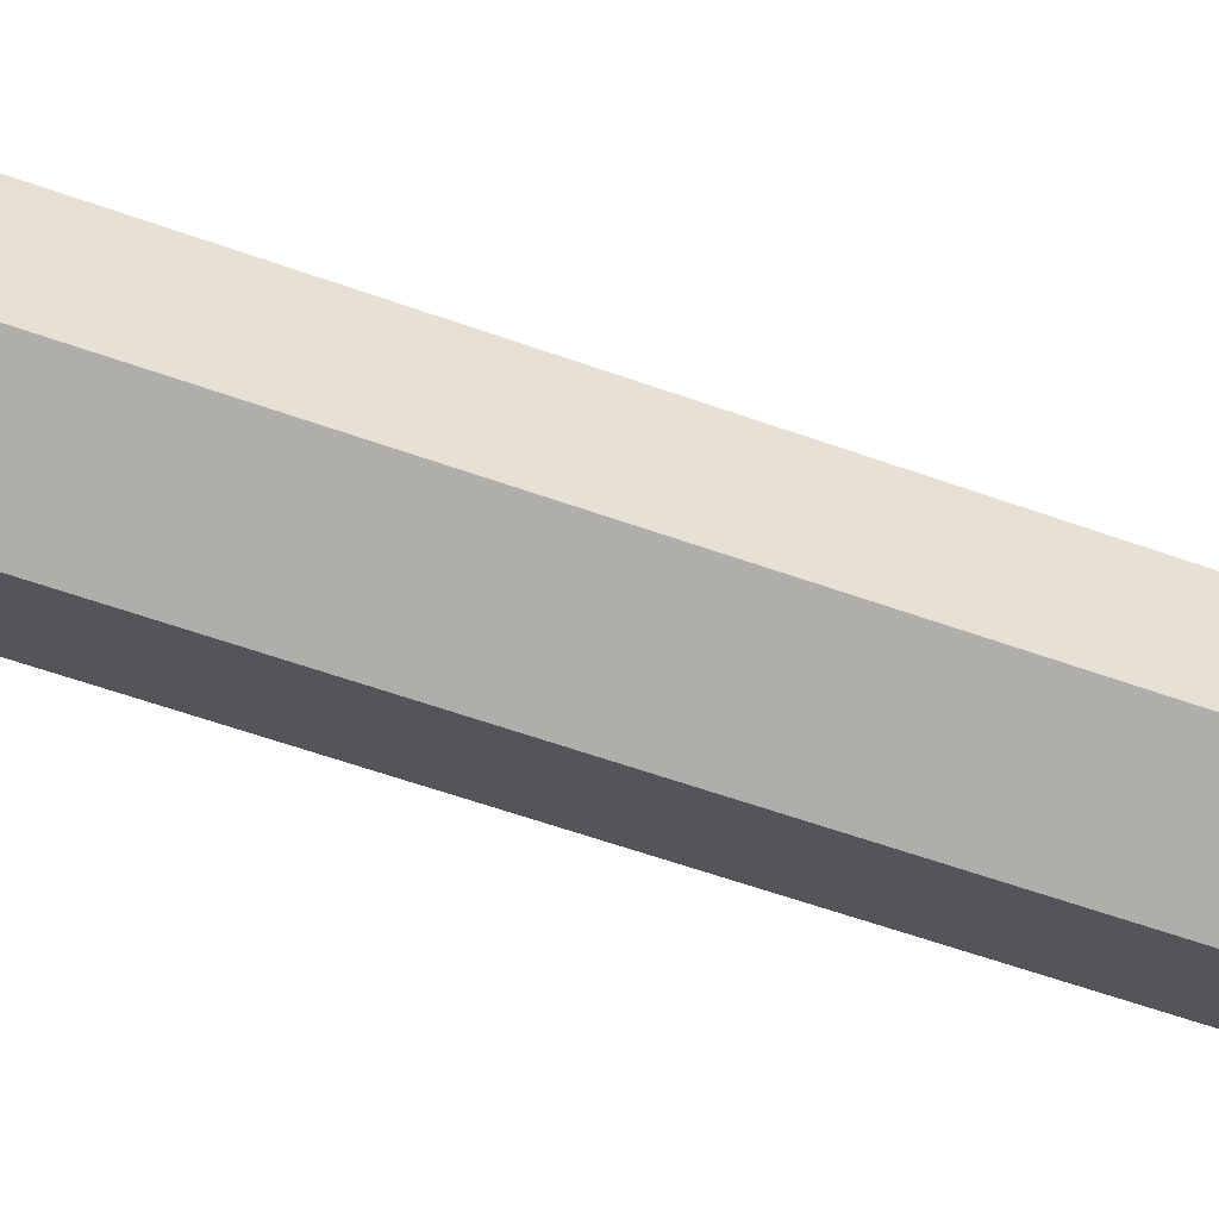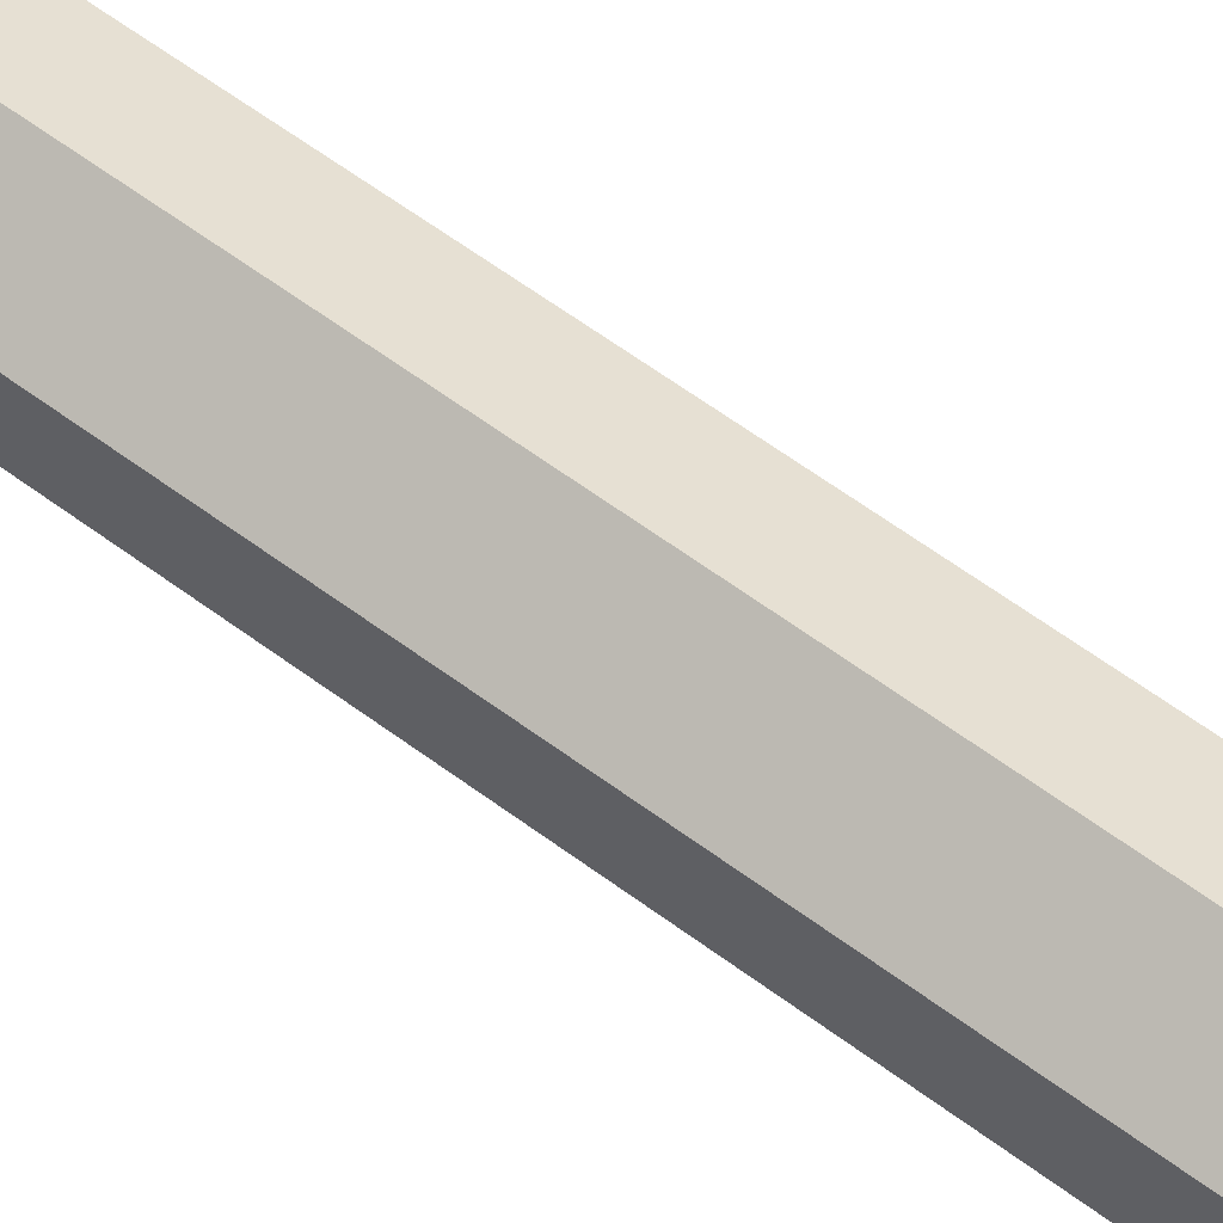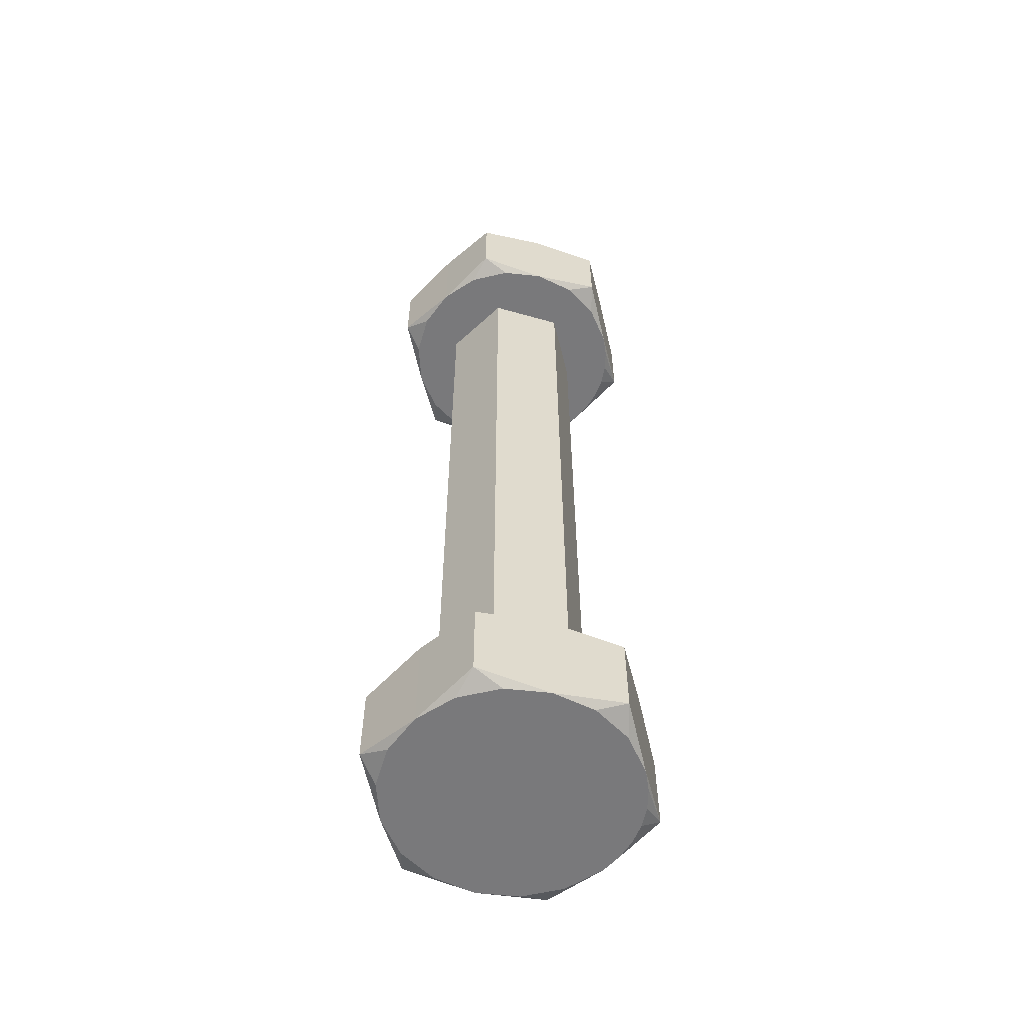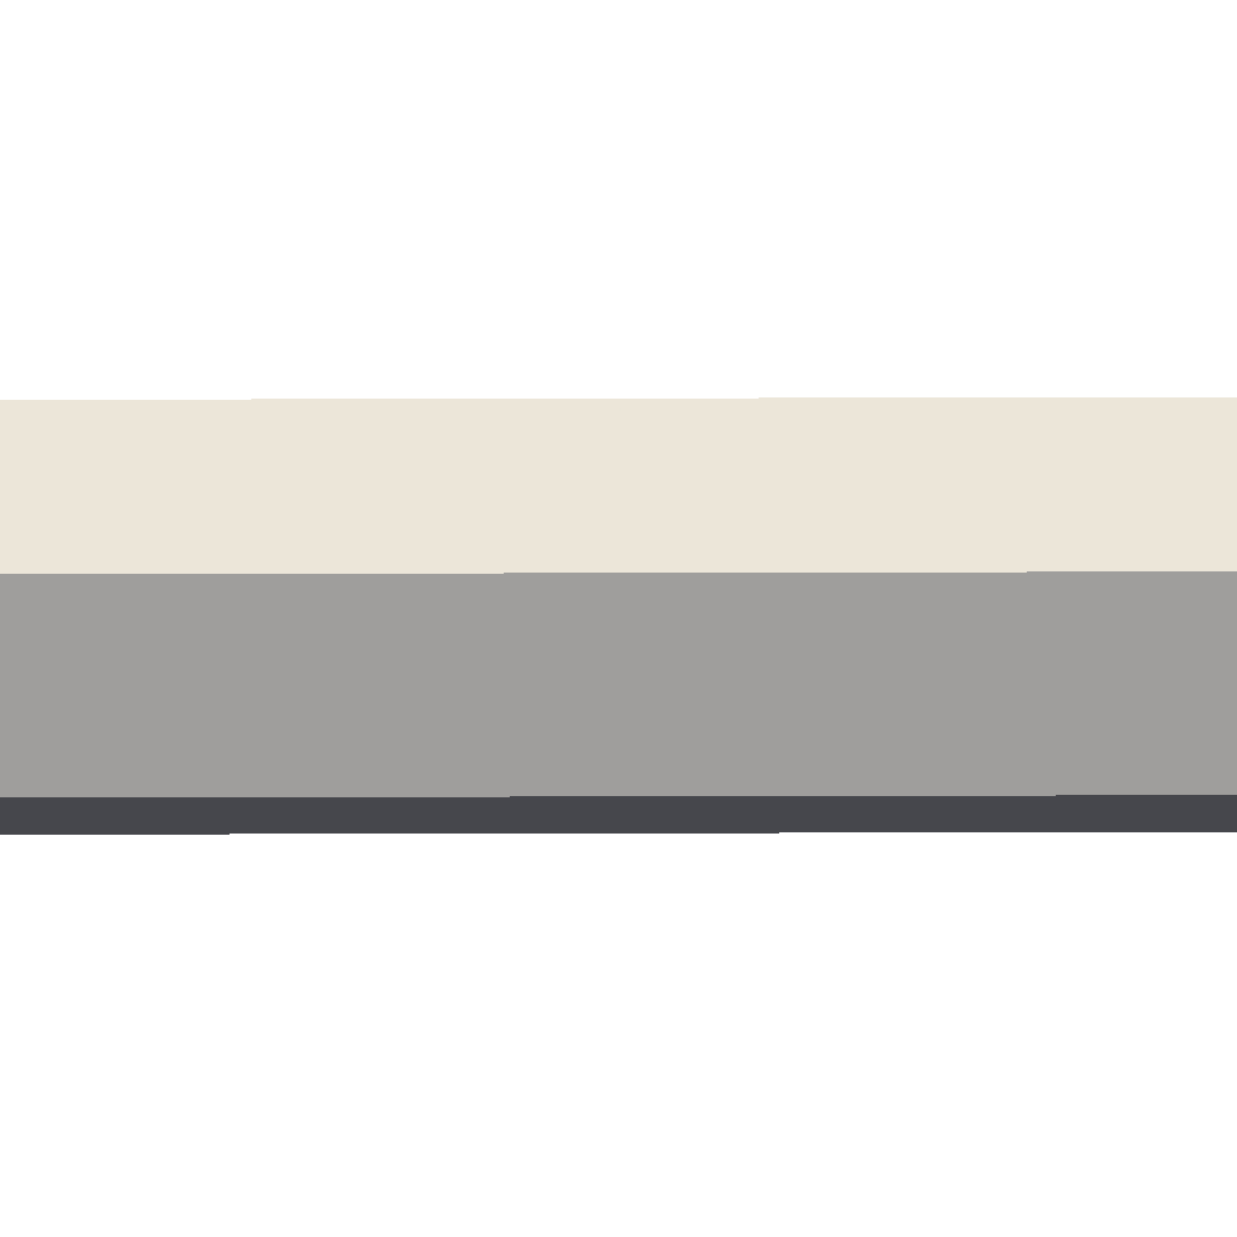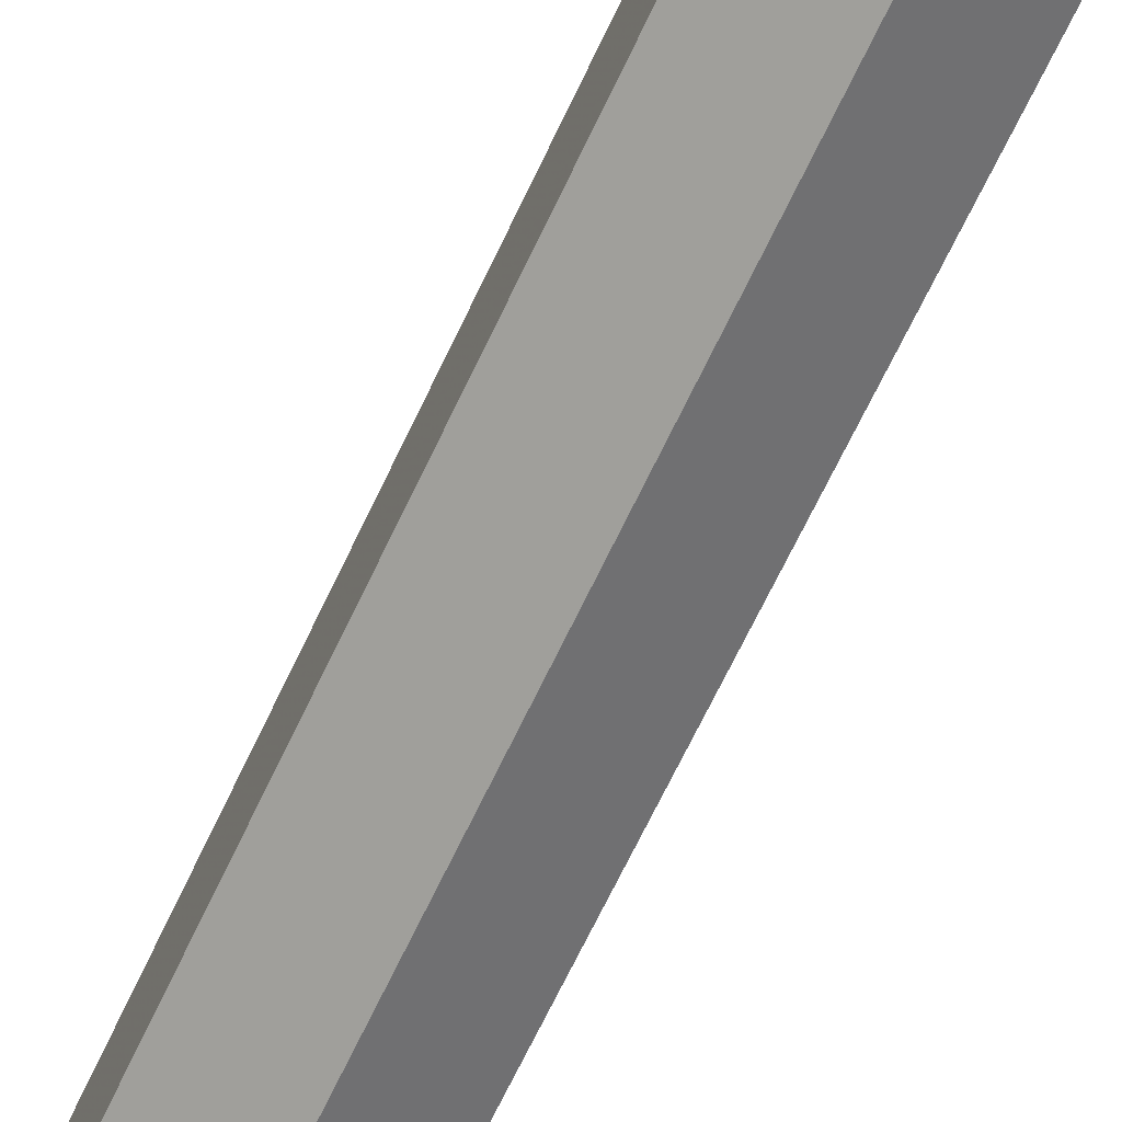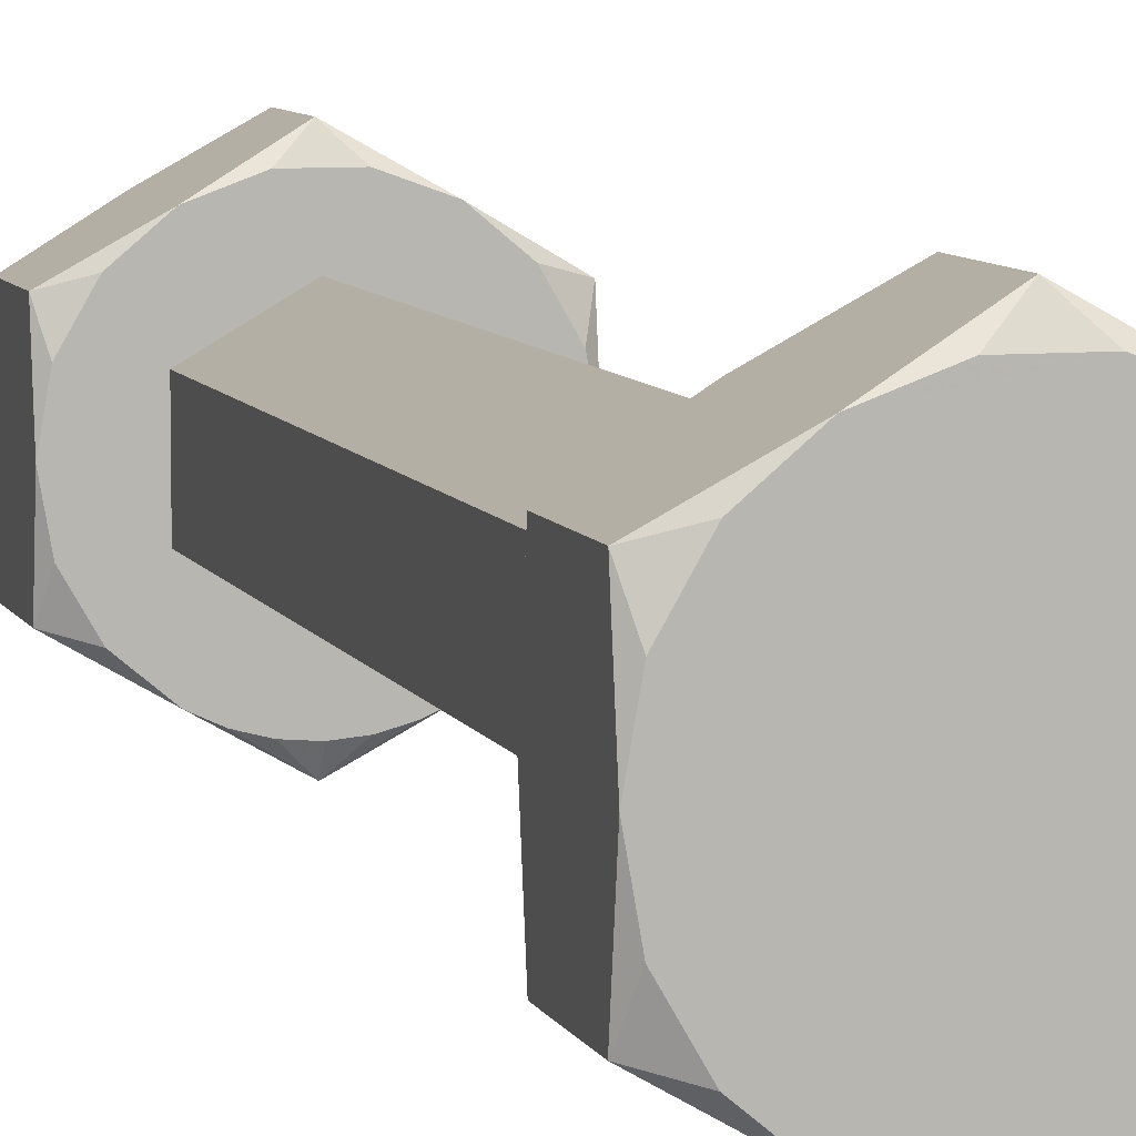
<metadata>
{"format":"obj","ext":"obj","renderer":"f3d","projection":"perspective","resolution":1024,"background":"white","views":[{"elev":-49.7,"azim":67.5,"up":"+Z"},{"elev":63.1,"azim":126.7,"up":"+Z"},{"elev":-57.9,"azim":-106.4,"up":"+Y"},{"elev":-41.0,"azim":-89.8,"up":"+Z"},{"elev":-66.7,"azim":-25.1,"up":"+Z"},{"elev":7.6,"azim":164.1,"up":"+Z"}]}
</metadata>
<code>
o geometry_1
v -0.1 1.905 5.082
v -0.1022 1.905 5.084
v -0.1011 1.905 5.084
v -0.1 1.905 5.083
v -0.1032 1.905 5.084
v -0.1 1.855 5.098
v -0.1011 1.855 5.096
v -0.1 1.855 5.096
v -0.1022 1.855 5.096
v -0.1032 1.855 5.096
v -0.1 1.859 5.082
v -0.1022 1.86 5.084
v -0.1011 1.86 5.084
v -0.1 1.86 5.083
v -0.1032 1.86 5.084
v -0.1 1.901 5.098
v -0.1011 1.9 5.096
v -0.1 1.9 5.096
v -0.1022 1.9 5.096
v -0.1032 1.9 5.096
v -0.09654 1.86 5.088
v -0.1 1.9 5.086
v -0.09654 1.9 5.088
v -0.1 1.86 5.086
v -0.09654 1.86 5.092
v -0.09654 1.9 5.092
v -0.1 1.86 5.094
v -0.1 1.9 5.094
v -0.1035 1.9 5.092
v -0.105 1.9 5.094
v -0.1061 1.9 5.092
v -0.1065 1.9 5.09
v -0.09887 1.9 5.096
v -0.09778 1.9 5.096
v -0.09675 1.9 5.096
v -0.1035 1.9 5.088
v -0.1061 1.9 5.088
v -0.105 1.9 5.086
v -0.09502 1.9 5.094
v -0.1032 1.9 5.084
v -0.09389 1.9 5.092
v -0.1011 1.9 5.084
v -0.0935 1.9 5.09
v -0.09887 1.9 5.084
v -0.09389 1.9 5.088
v -0.09675 1.9 5.084
v -0.09502 1.9 5.086
v -0.1035 1.86 5.088
v -0.1061 1.86 5.088
v -0.1065 1.86 5.09
v -0.105 1.86 5.086
v -0.09887 1.86 5.084
v -0.09778 1.86 5.084
v -0.09675 1.86 5.084
v -0.1035 1.86 5.092
v -0.1061 1.86 5.092
v -0.105 1.86 5.094
v -0.09502 1.86 5.086
v -0.1032 1.86 5.096
v -0.09389 1.86 5.088
v -0.1011 1.86 5.096
v -0.0935 1.86 5.09
v -0.09887 1.86 5.096
v -0.09389 1.86 5.092
v -0.09675 1.86 5.096
v -0.09502 1.86 5.094
v -0.1 1.901 5.082
v -0.1065 1.901 5.086
v -0.1065 1.901 5.094
v -0.0935 1.901 5.094
v -0.0935 1.901 5.086
v -0.1 1.859 5.098
v -0.0935 1.859 5.094
v -0.0935 1.859 5.086
v -0.1065 1.859 5.086
v -0.1065 1.859 5.094
v -0.0935 1.855 5.086
v -0.09675 1.855 5.084
v -0.1 1.855 5.082
v -0.0935 1.855 5.094
v -0.0935 1.855 5.09
v -0.09675 1.855 5.096
v -0.1065 1.855 5.094
v -0.1065 1.855 5.086
v -0.1065 1.855 5.09
v -0.1032 1.855 5.084
v -0.09389 1.855 5.088
v -0.09502 1.855 5.086
v -0.09887 1.855 5.084
v -0.1011 1.855 5.084
v -0.09502 1.855 5.094
v -0.09389 1.855 5.092
v -0.09887 1.855 5.096
v -0.09778 1.855 5.096
v -0.1061 1.855 5.092
v -0.105 1.855 5.094
v -0.105 1.855 5.086
v -0.1061 1.855 5.088
v -0.1065 1.905 5.086
v -0.1065 1.905 5.09
v -0.1065 1.905 5.094
v -0.1032 1.905 5.096
v -0.1 1.905 5.098
v -0.09675 1.905 5.096
v -0.0935 1.905 5.094
v -0.0935 1.905 5.09
v -0.0935 1.905 5.086
v -0.09675 1.905 5.084
v -0.09887 1.905 5.096
v -0.1011 1.905 5.096
v -0.09389 1.905 5.092
v -0.09502 1.905 5.094
v -0.09502 1.905 5.086
v -0.09389 1.905 5.088
v -0.09887 1.905 5.084
v -0.09778 1.905 5.084
v -0.1061 1.905 5.088
v -0.105 1.905 5.086
v -0.105 1.905 5.094
v -0.1061 1.905 5.092
f 1 2 3
f 1 3 4
f 1 5 2
f 6 7 8
f 6 9 7
f 6 10 9
f 11 12 13
f 11 13 14
f 11 15 12
f 16 17 18
f 16 19 17
f 16 20 19
f 21 22 23
f 21 24 22
f 25 23 26
f 25 21 23
f 27 26 28
f 27 25 26
f 29 20 30
f 29 30 31
f 29 31 32
f 28 33 18
f 28 18 17
f 28 17 19
f 28 19 20
f 28 20 29
f 34 33 28
f 35 34 28
f 36 32 37
f 36 29 32
f 38 36 37
f 26 39 35
f 26 35 28
f 40 36 38
f 41 39 26
f 22 36 40
f 42 22 40
f 43 26 23
f 43 41 26
f 44 22 42
f 45 43 23
f 46 23 22
f 46 22 44
f 47 45 23
f 47 23 46
f 48 49 50
f 48 51 49
f 48 15 51
f 24 52 14
f 24 12 15
f 24 13 12
f 24 14 13
f 24 15 48
f 53 52 24
f 54 53 24
f 55 50 56
f 55 48 50
f 57 55 56
f 21 58 54
f 21 54 24
f 59 55 57
f 60 58 21
f 27 55 59
f 61 27 59
f 62 21 25
f 62 60 21
f 63 27 61
f 64 62 25
f 65 25 27
f 65 27 63
f 66 64 25
f 66 25 65
f 55 27 28
f 55 28 29
f 48 29 36
f 48 55 29
f 24 36 22
f 24 48 36
f 67 46 44
f 42 67 44
f 40 67 42
f 68 40 38
f 37 68 38
f 32 68 37
f 69 32 31
f 30 69 31
f 20 69 30
f 33 16 18
f 34 16 33
f 35 16 34
f 70 35 39
f 41 70 39
f 43 70 41
f 71 43 45
f 47 71 45
f 46 71 47
f 72 65 63
f 61 72 63
f 59 72 61
f 73 62 64
f 66 73 64
f 65 73 66
f 74 54 58
f 60 74 58
f 62 74 60
f 52 11 14
f 53 11 52
f 54 11 53
f 75 50 49
f 51 75 49
f 15 75 51
f 76 59 57
f 56 76 57
f 50 76 56
f 54 74 77
f 54 77 78
f 11 78 79
f 11 54 78
f 62 73 80
f 62 80 81
f 74 81 77
f 74 62 81
f 65 72 6
f 65 6 82
f 65 82 80
f 73 65 80
f 59 76 83
f 59 83 10
f 59 10 6
f 72 59 6
f 50 75 84
f 50 84 85
f 76 85 83
f 76 50 85
f 15 11 79
f 15 79 86
f 15 86 84
f 75 15 84
f 77 81 87
f 88 77 87
f 78 77 88
f 79 78 89
f 90 79 89
f 86 79 90
f 80 82 91
f 92 80 91
f 81 80 92
f 93 6 8
f 94 6 93
f 82 6 94
f 83 85 95
f 96 83 95
f 10 83 96
f 84 86 97
f 98 84 97
f 85 84 98
f 94 93 8
f 94 8 7
f 94 7 9
f 82 9 10
f 82 94 9
f 91 10 96
f 91 82 10
f 92 96 95
f 92 91 96
f 81 95 85
f 81 92 95
f 87 85 98
f 87 81 85
f 78 86 90
f 78 90 89
f 88 98 97
f 88 97 86
f 88 86 78
f 88 87 98
f 5 1 67
f 5 67 40
f 5 40 68
f 99 5 68
f 100 99 68
f 100 68 32
f 100 32 69
f 101 100 69
f 102 101 69
f 102 69 20
f 102 20 16
f 103 102 16
f 104 103 16
f 104 16 35
f 104 35 70
f 105 104 70
f 106 105 70
f 106 70 43
f 106 43 71
f 107 106 71
f 108 107 71
f 108 71 46
f 1 46 67
f 1 108 46
f 103 104 109
f 110 103 109
f 102 103 110
f 105 106 111
f 112 105 111
f 104 105 112
f 107 108 113
f 114 107 113
f 106 107 114
f 115 1 4
f 116 1 115
f 108 1 116
f 99 100 117
f 118 99 117
f 5 99 118
f 101 102 119
f 120 101 119
f 100 101 120
f 116 115 4
f 116 3 2
f 116 4 3
f 108 2 5
f 108 116 2
f 113 5 118
f 113 108 5
f 114 118 117
f 114 113 118
f 106 117 100
f 106 114 117
f 111 100 120
f 111 106 100
f 104 110 109
f 104 102 110
f 112 119 102
f 112 120 119
f 112 102 104
f 112 111 120

</code>
